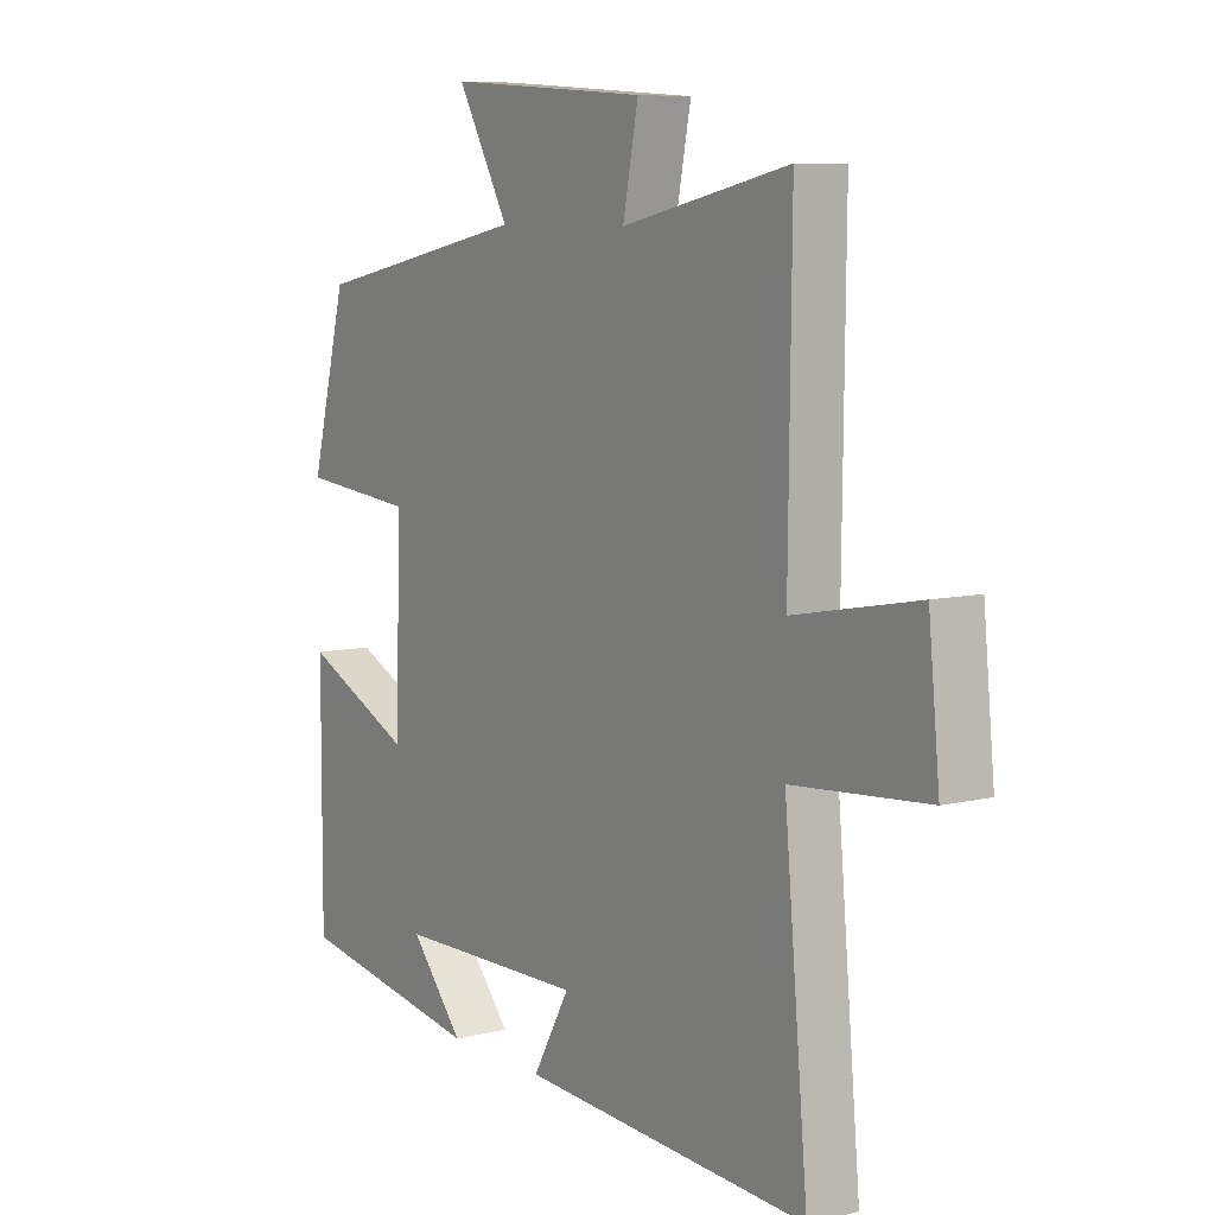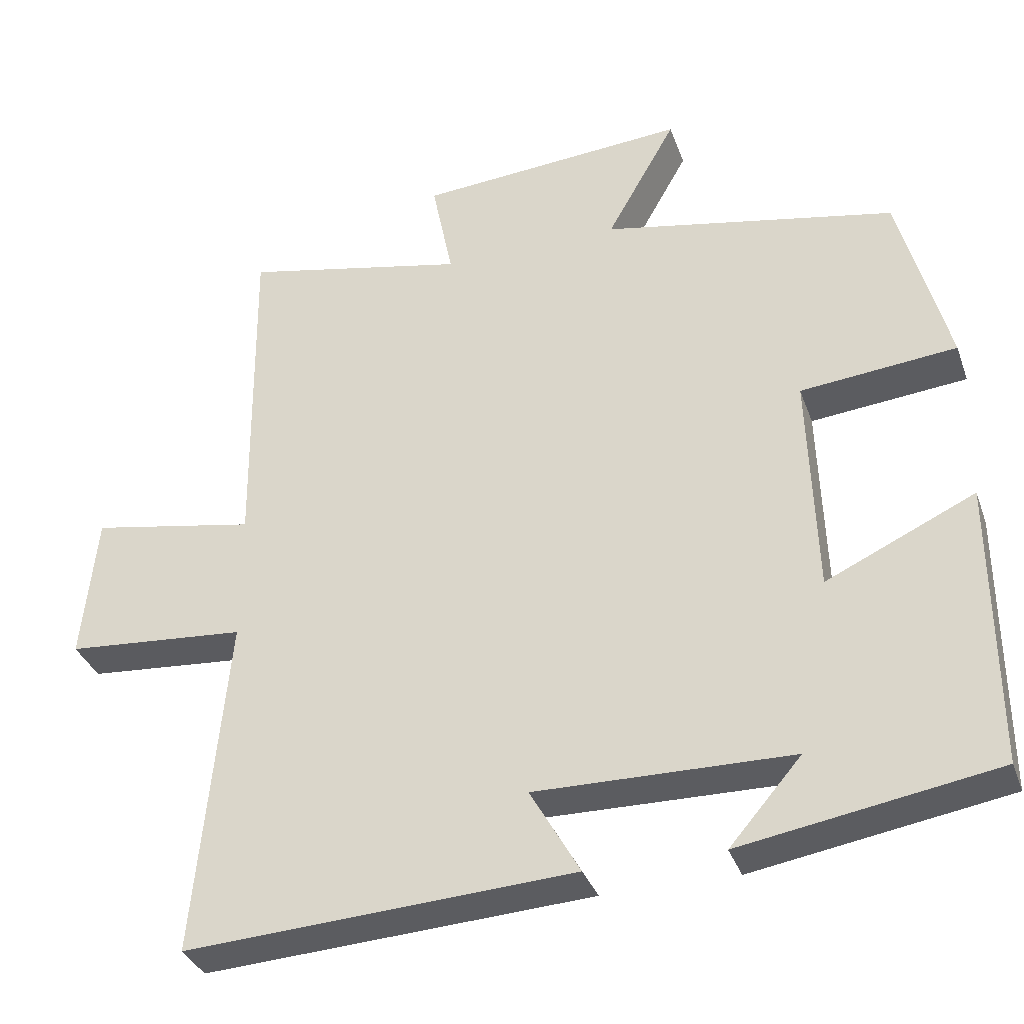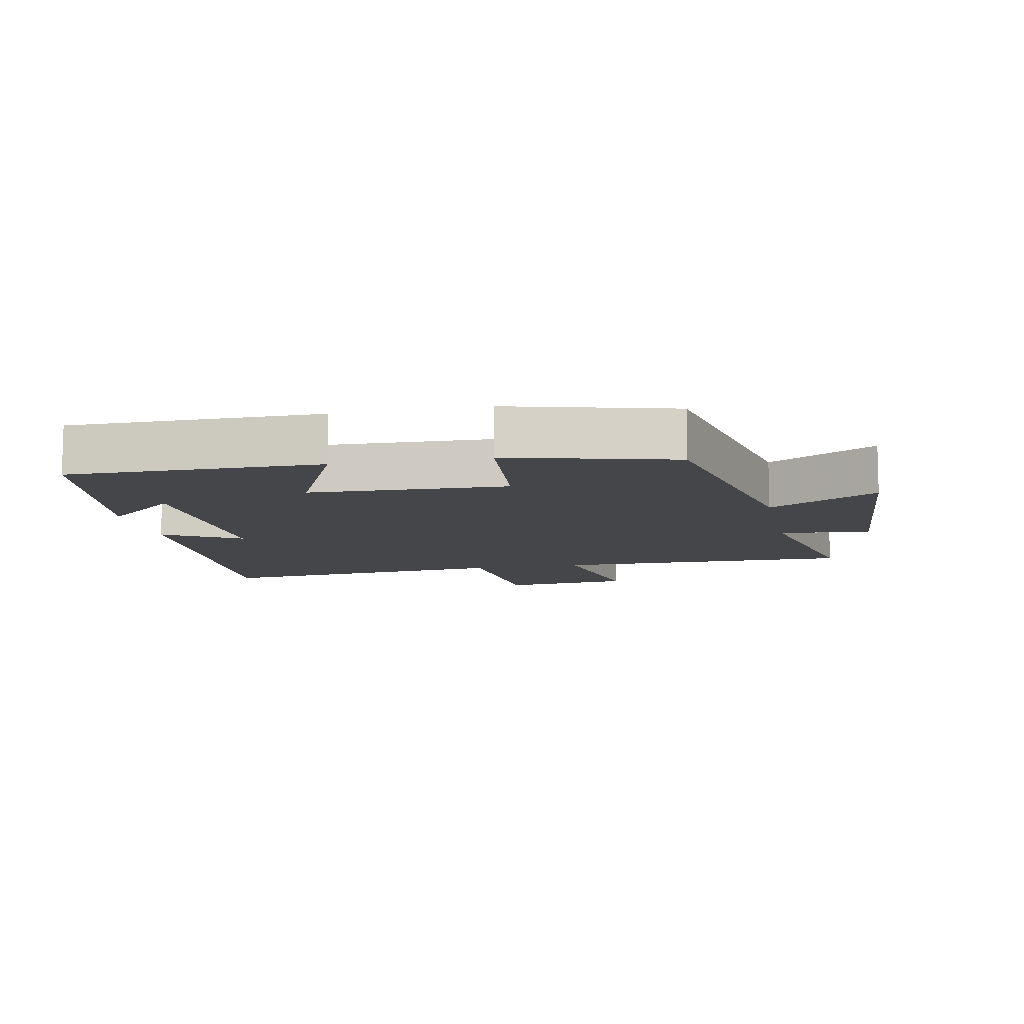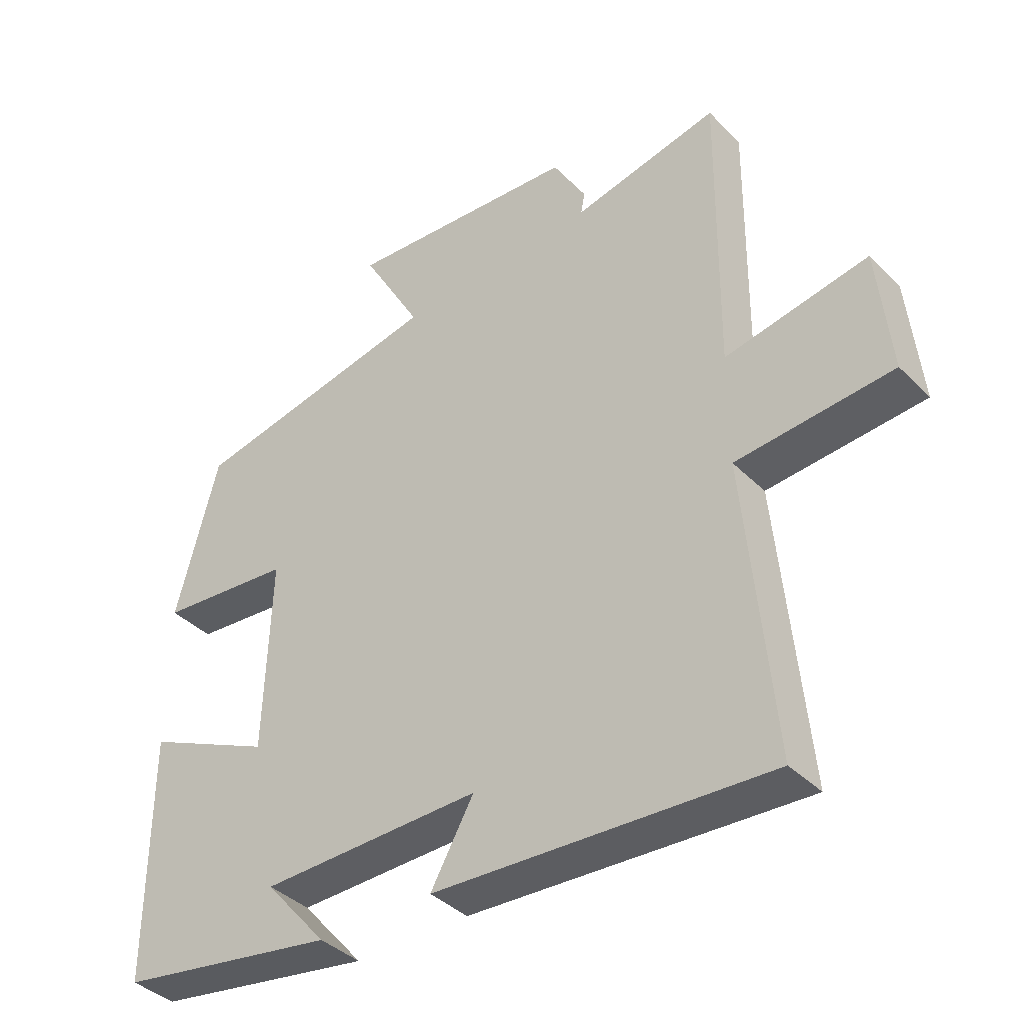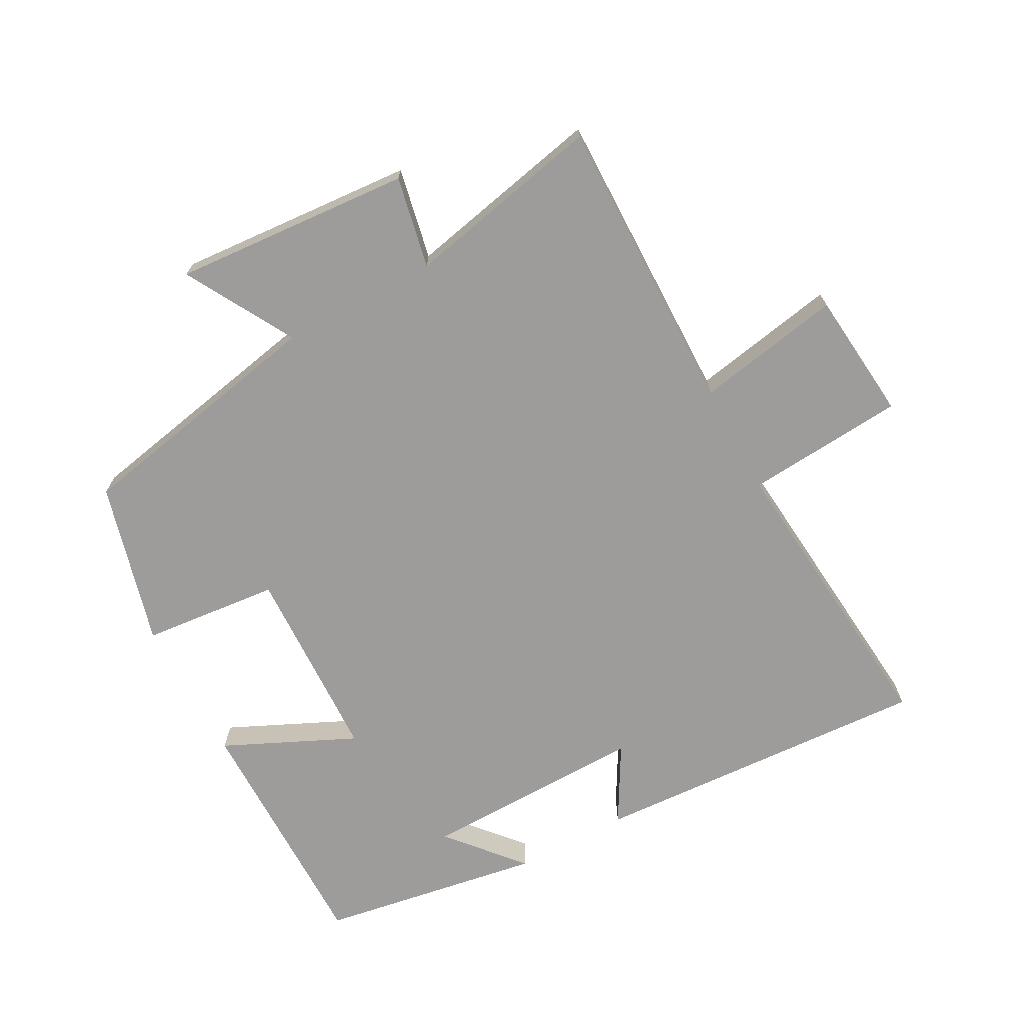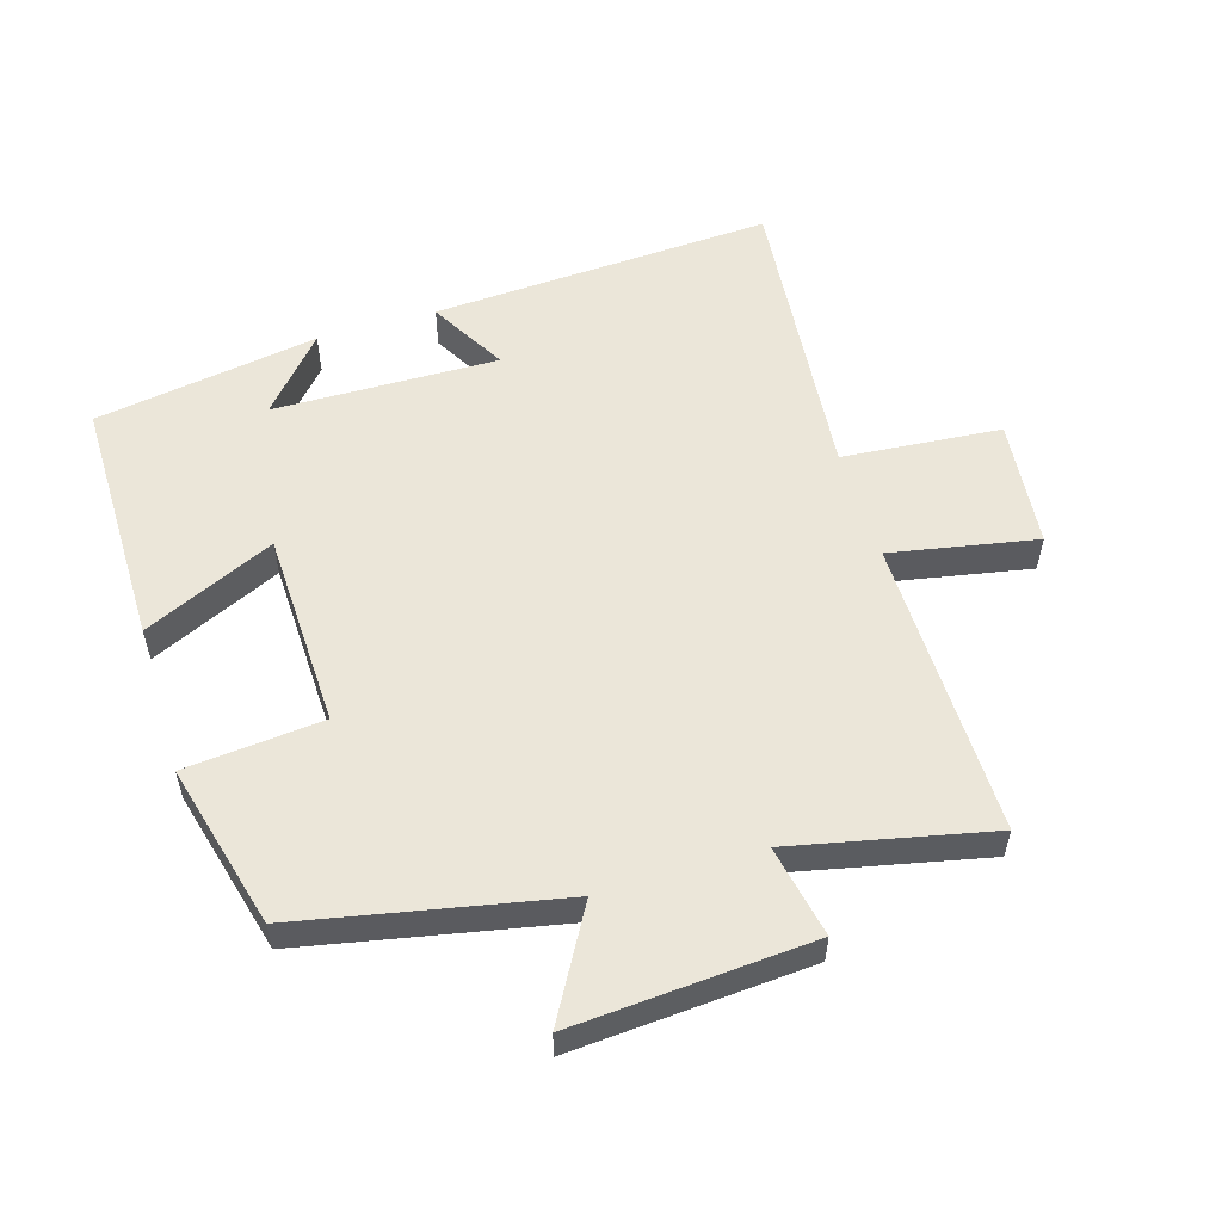
<metadata>
{"format":"obj","ext":"obj","renderer":"f3d","projection":"perspective","resolution":1024,"background":"white","views":[{"elev":8.0,"azim":55.9,"up":"+Z"},{"elev":-34.7,"azim":-161.7,"up":"+Z"},{"elev":-9.8,"azim":-78.5,"up":"+Y"},{"elev":-38.9,"azim":39.2,"up":"+Z"},{"elev":-70.2,"azim":28.3,"up":"+Y"},{"elev":55.3,"azim":-16.8,"up":"+Y"}]}
</metadata>
<code>
v 0.505 0.07 0.565
v 0.5 0.07 0.107
v 0.723 0.07 0.149
v 0.743 0.07 -0.049
v 0.5 0.07 -0.069
v 0.543 0.07 -0.529
v 0.021 0.07 -0.5
v 0.088 0.07 -0.382
v -0.256 0.07 -0.388
v -0.159 0.07 -0.5
v -0.501 0.07 -0.444
v -0.5 0.07 -0.06
v -0.3 0.07 -0.152
v -0.29 0.07 0.15
v -0.5 0.07 0.17
v -0.434 0.07 0.421
v -0.039 0.07 0.5
v -0.133 0.07 0.666
v 0.231 0.07 0.64
v 0.203 0.07 0.5
v 0.505 0 0.565
v 0.5 0 0.107
v 0.723 0 0.149
v 0.743 0 -0.049
v 0.5 0 -0.069
v 0.543 0 -0.529
v 0.021 0 -0.5
v 0.088 0 -0.382
v -0.256 0 -0.388
v -0.159 0 -0.5
v -0.501 0 -0.444
v -0.5 0 -0.06
v -0.3 0 -0.152
v -0.29 0 0.15
v -0.5 0 0.17
v -0.434 0 0.421
v -0.039 0 0.5
v -0.133 0 0.666
v 0.231 0 0.64
v 0.203 0 0.5
f 17 18 19 20
f 15 16 17 20
f 14 15 20 1
f 13 14 1 2
f 11 12 13
f 9 10 11
f 9 11 13 2
f 5 6 7 8
f 5 8 9 2
f 2 3 4 5
f 40 39 38 37
f 40 37 36 35
f 21 40 35 34
f 22 21 34 33
f 33 32 31
f 31 30 29
f 22 33 31 29
f 28 27 26 25
f 22 29 28 25
f 25 24 23 22
f 1 21 22 2
f 2 22 23 3
f 3 23 24 4
f 4 24 25 5
f 5 25 26 6
f 6 26 27 7
f 7 27 28 8
f 8 28 29 9
f 9 29 30 10
f 10 30 31 11
f 11 31 32 12
f 12 32 33 13
f 13 33 34 14
f 14 34 35 15
f 15 35 36 16
f 16 36 37 17
f 17 37 38 18
f 18 38 39 19
f 19 39 40 20
f 20 40 21 1

</code>
